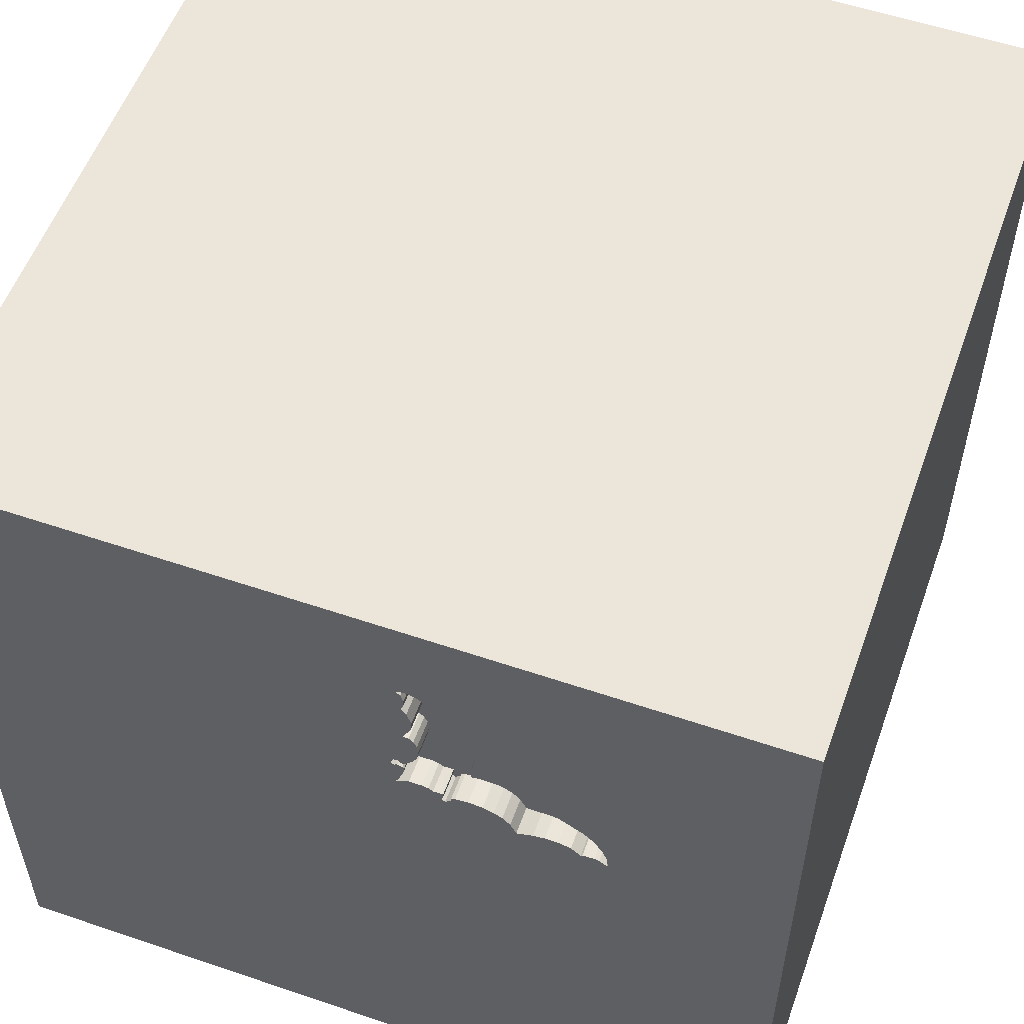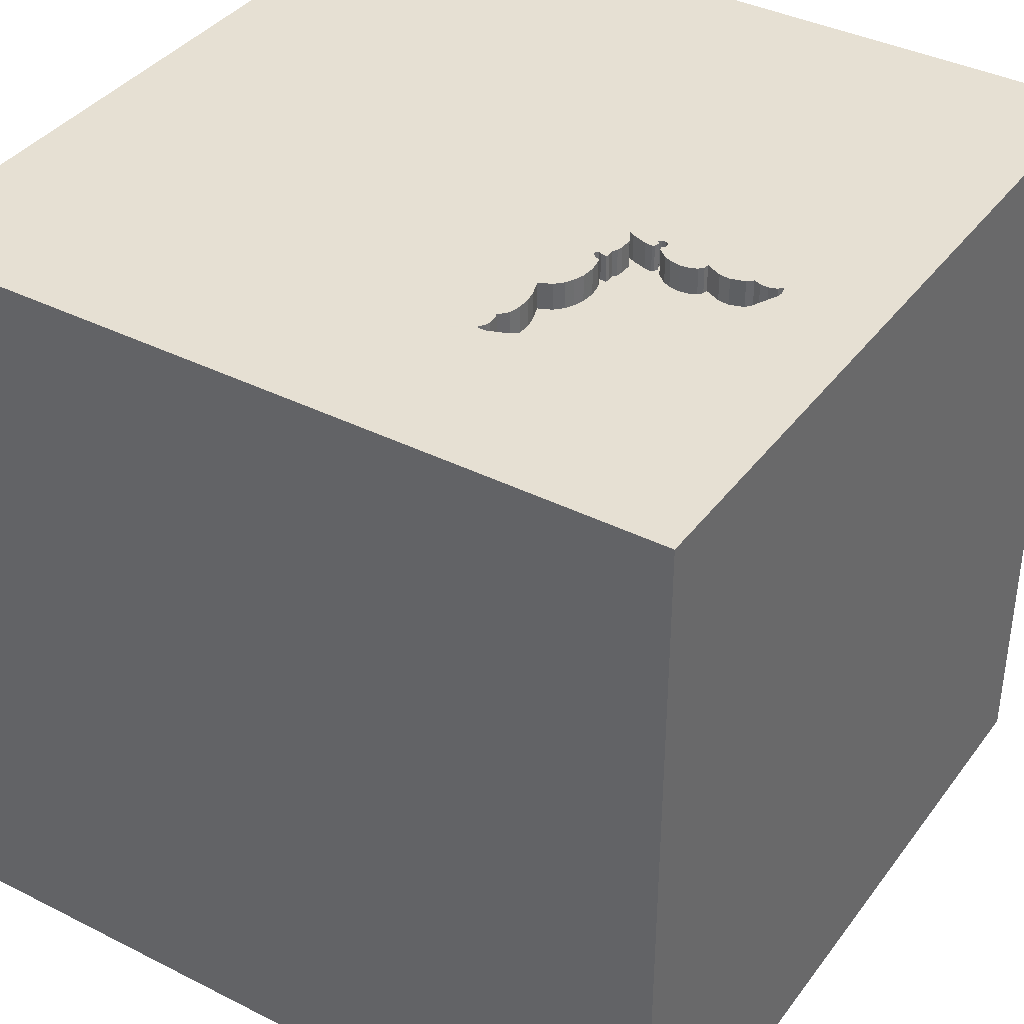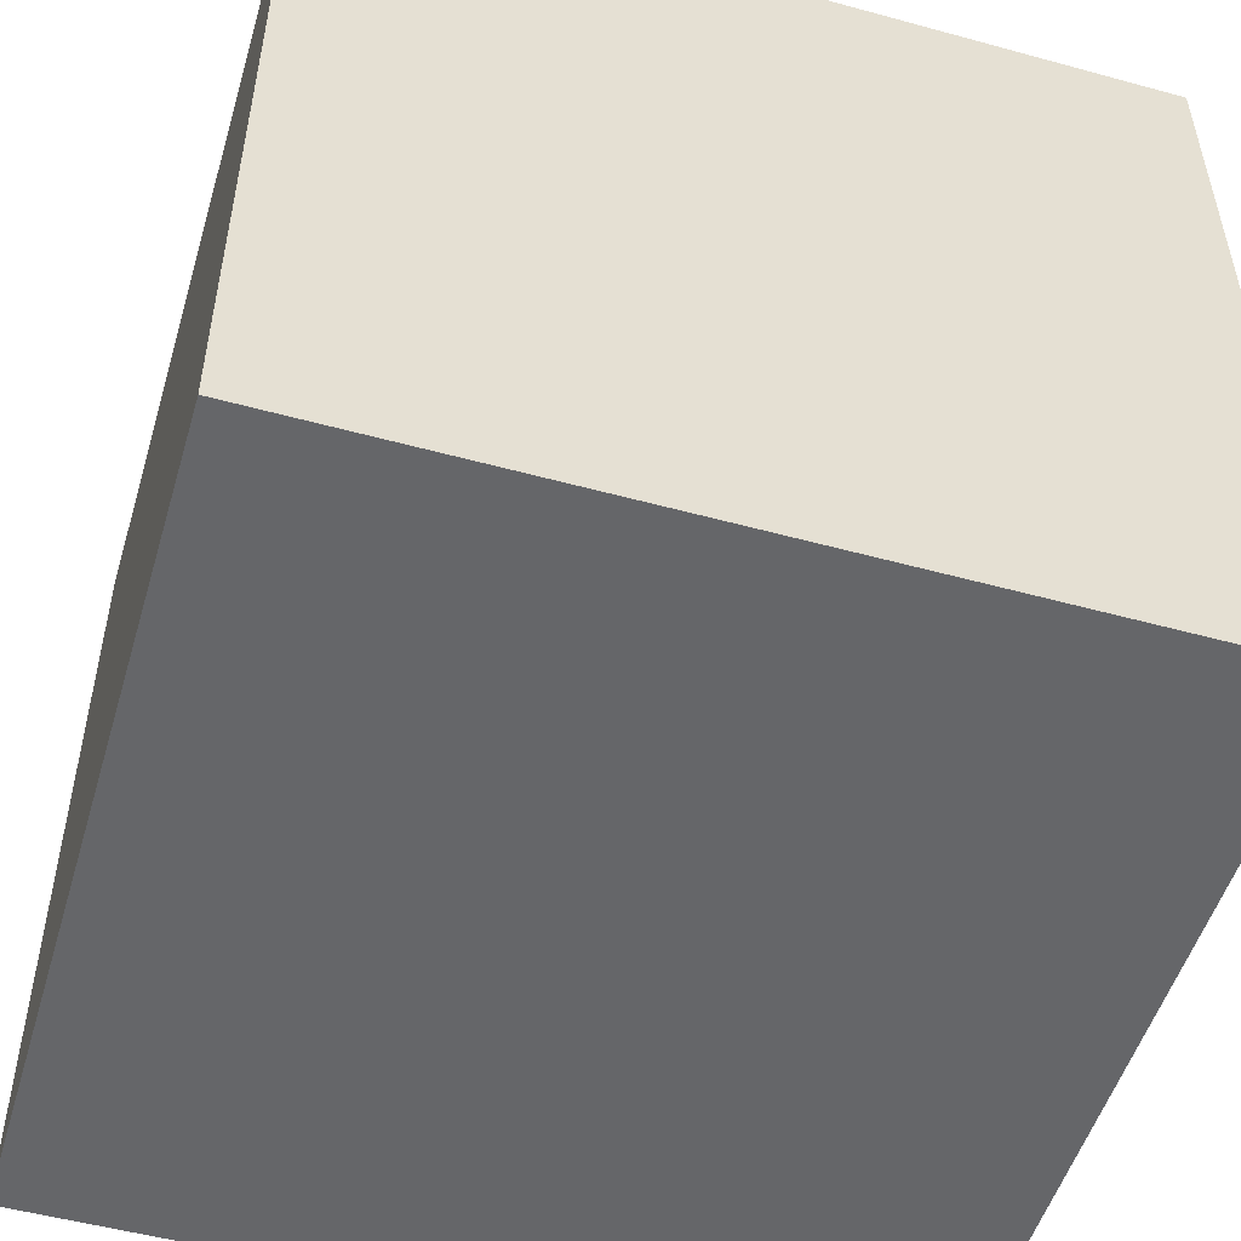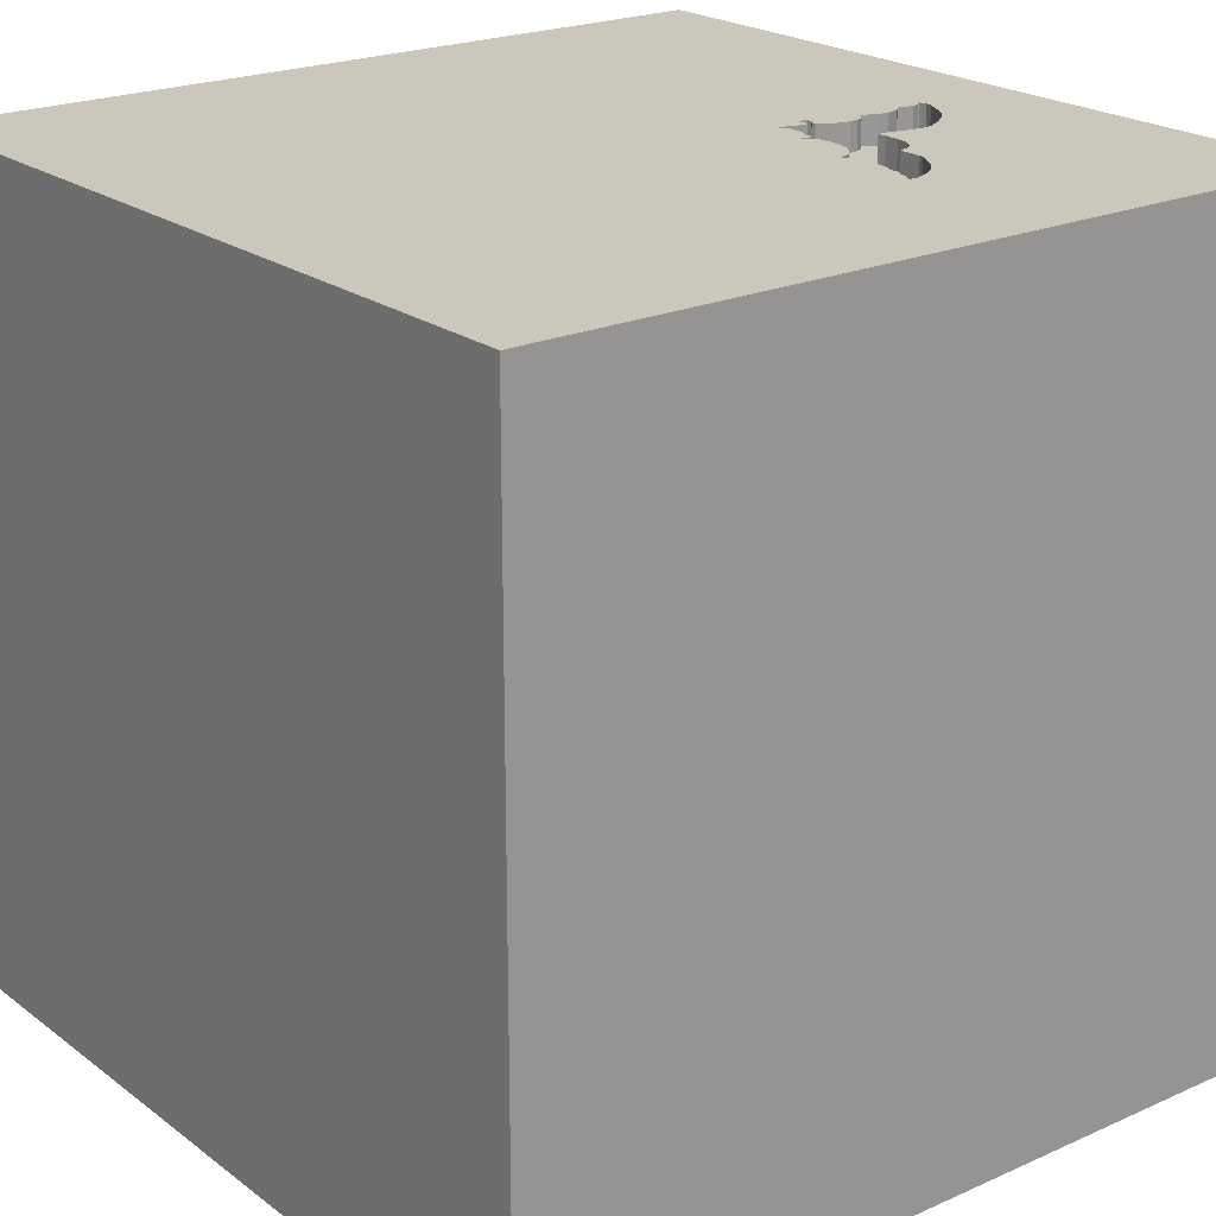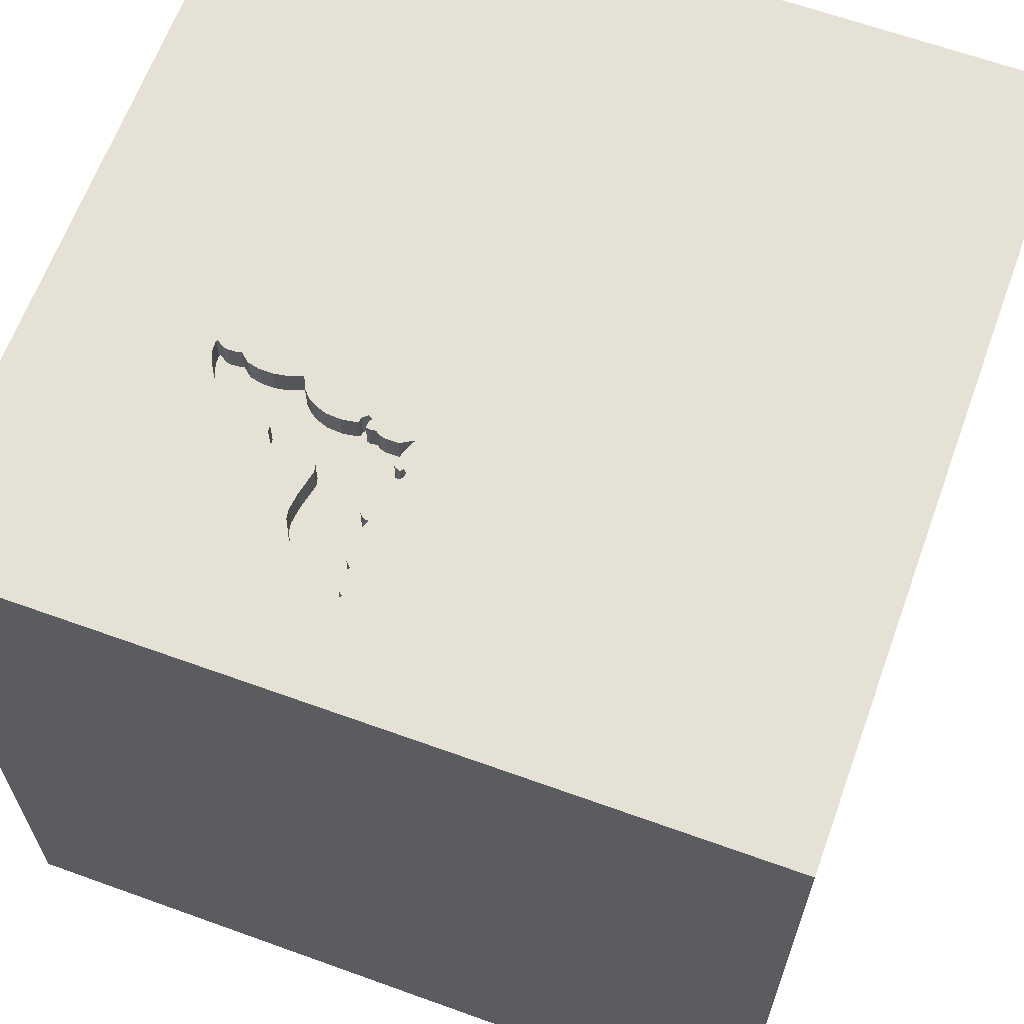
<metadata>
{"format":"obj","ext":"obj","renderer":"f3d","projection":"perspective","resolution":1024,"background":"white","views":[{"elev":55.4,"azim":-160.3,"up":"+Z"},{"elev":38.3,"azim":-57.5,"up":"+Y"},{"elev":-51.9,"azim":-16.5,"up":"+Z"},{"elev":21.7,"azim":-128.0,"up":"+Y"},{"elev":64.3,"azim":20.0,"up":"+Y"}]}
</metadata>
<code>
o bat_35
v -0.3242 1.5 0.5442
v -0.3242 1.4 0.5442
v -0.1832 1.5 1.013
v -0.1832 1.4 1.013
v -0.1624 1.5 0.6496
v -0.1624 1.4 0.6496
v -0.3031 1.5 0.5107
v -0.2965 1.5 0.5553
v -0.2965 1.4 0.5553
v -0.1944 1.5 0.921
v -0.1944 1.4 0.921
v -0.3159 1.5 1.079
v -0.1171 1.5 0.6777
v -0.1763 1.5 1.09
v -0.6106 1.5 0.4689
v -0.7828 1.5 0.4409
v -0.7828 1.4 0.4409
v -0.6415 1.5 0.6456
v -0.205 1.5 1.138
v -0.8669 1.5 0.4217
v -0.8669 1.4 0.4217
v -0.4799 1.5 0.7404
v -0.4799 1.4 0.7404
v -1.016 0.1432 1.5
v -1.094 -1.5 -0.02604
v -1.094 -1.5 -0.5208
v -1.5 1.5 1.5
v -0.2875 1.5 0.5204
v -0.8689 1.5 0.4599
v -0.8689 1.4 0.4599
v -0.201 1.5 0.8461
v -0.1387 1.5 0.6635
v -0.166 1.5 0.8627
v -0.166 1.4 0.8627
v -0.3375 1.5 0.5494
v -0.1316 1.5 0.6565
v -0.6986 1.5 0.4752
v -0.6986 1.4 0.4752
v -0.419 1.5 0.9126
v -0.419 1.4 0.9126
v -0.6519 1.5 0.476
v -0.6519 1.4 0.476
v -0.3843 1.5 0.5562
v -0.3843 1.4 0.5562
v 0.1823 -1.094 1.5
v 0.1978 0.7402 -1.5
v 0.1823 0.4818 1.5
v 0.4167 -0 1.5
v 0.2214 1.198 1.5
v 0.1823 -0.4818 1.5
v 0.625 -1.5 0.4167
v 0.1302 -1.5 -0.3125
v 0.03906 -1.5 1.224
v 0.5208 -1.5 -0.5729
v -0.1042 -1.5 -1.5
v 0.1823 -1.5 -1.185
v -0.1042 -1.5 1.5
v 0.5208 -1.5 0.8333
v 0.7593 1.5 0.363
v 0.2083 1.5 1.25
v 0.1302 1.5 -1.5
v -0.1302 1.5 1.5
v 0.3402 -0.863 -1.5
v -0.1171 1.4 0.6777
v -0.8705 1.5 0.4265
v -0.8705 1.4 0.4265
v -0.2237 1.5 0.5718
v -0.2237 1.4 0.5718
v -0.4735 1.5 0.5389
v -0.2841 1.5 0.5589
v -0.2841 1.4 0.5589
v -0.1562 -1.5 0.4687
v -0.1278 1.5 0.5448
v -0.1042 1.5 0.7292
v -0.1982 1.5 0.9617
v -0.2449 1.5 0.5673
v -0.2449 1.4 0.5673
v -0.8417 1.5 0.4386
v -0.164 1.5 1.033
v -0.531 1.5 0.4941
v -0.5276 1.5 0.7333
v -0.1589 1.5 0.622
v -0.1589 1.4 0.622
v 1.042 0.4297 1.5
v 1.198 -0 1.5
v 1.5 1.5 -1.5
v 1.25 -1.5 0.1562
v 1.211 -1.5 -0.4427
v 1.5 -1.5 1.5
v 1.5 -1.5 -1.5
v -0.1172 1.5 0.6625
v -0.1769 1.5 0.5726
v -0.6972 1.5 0.6409
v -0.6972 1.4 0.6409
v -0.7423 1.5 0.4653
v -0.7423 1.4 0.4653
v -0.1569 1.5 0.6575
v -0.1569 1.4 0.6575
v -0.3983 1.5 0.735
v -0.3983 1.4 0.735
v -0.5276 1.4 0.7333
v -0.1399 1.5 0.5661
v -0.1399 1.4 0.5661
v -0.3924 1.5 0.7602
v -0.1547 1.5 0.6799
v -0.1547 1.4 0.6799
v -0.3924 1.4 0.7602
v -0.1665 1.5 1.12
v -0.1665 1.4 1.12
v -0.164 1.4 1.033
v -0.1172 1.4 0.6625
v -0.1387 1.4 0.6635
v -0.6781 1.5 0.6457
v -0.1262 1.5 0.6899
v -0.3516 -0.8594 1.5
v -0.4167 -1.5 0.07812
v -0.625 -1.5 0.9115
v -0.4557 0.5729 1.5
v -0.777 1.5 0.4357
v -0.7223 1.5 0.4698
v -0.9538 -0.7487 -1.5
v -0.4687 -1.302 1.5
v -1.5 -0.625 -0.8333
v -1.5 -1.081 0.5208
v -1.5 0.4948 0.612
v -1.5 0.4427 -0.1562
v -1.5 0.3125 1.094
v -1.5 0.625 -0.638
v -1.5 0.1562 -1.5
v -1.5 0.4427 -1.211
v -1.5 0.1562 1.5
v -1.5 -0.05208 -1.094
v -1.5 -0.2474 0.5729
v -1.5 -0.1823 1.146
v -1.5 0 -0.4687
v -1.5 1.029 0.2344
v -1.5 1.5 -1.5
v -1.5 1.172 -0.3646
v -1.5 -0.4427 0.1562
v -1.5 -0.4687 -0.4167
v -1.5 -1.5 0.1302
v -1.5 -1.5 1.5
v -1.5 -1.5 -1.5
v -1.5 1.5 0.1562
v -1.5 -1.276 -0.05208
v -0.3439 1.5 1.056
v -0.3439 1.4 1.056
v -0.1982 1.4 0.9617
v -0.1306 1.5 0.6525
v -0.1306 1.4 0.6525
v -0.1507 1.5 1.132
v -0.4119 1.5 0.8498
v -0.201 1.4 0.8461
v -0.1672 1.5 0.6839
v -0.4268 1.5 0.7402
v -0.4268 1.4 0.7402
v -0.8225 1.5 0.5551
v -0.8225 1.4 0.5551
v 0.625 -1.042 1.5
v 0.7812 -1.5 -0.02604
v 1.5 1.5 1.5
v -0.4735 1.4 0.5389
v -0.4346 1.5 0.5527
v -0.4346 1.4 0.5527
v -0.4119 1.4 0.8498
v -0.3031 1.4 0.5107
v -0.1742 1.5 1.059
v -0.6781 1.4 0.6457
v -0.586 1.5 0.6746
v -0.586 1.4 0.6746
v -0.3126 1.5 0.5197
v -0.5632 1.5 0.7124
v -0.5632 1.4 0.7124
v -0.205 1.4 1.138
v -0.3221 1.5 0.5287
v -0.3221 1.4 0.5287
v -0.1672 1.4 0.6839
v -0.2954 1.5 0.5335
v -0.8247 1.5 0.4437
v -0.8247 1.4 0.4437
v -0.1473 1.5 0.6864
v -0.1849 1.5 0.86
v 1.5 -0.8219 0.459
v 1.5 0.1941 -0.6551
v 1.5 0.1562 -1.5
v 1.5 -0.1562 1.5
v 1.5 -1.5 0.1042
v 1.5 1.5 0.1302
v -0.8517 1.5 0.4319
v -0.1742 1.4 1.059
v -1.198 -1.5 0.4427
v -1.107 1.5 -0.01302
v -1.094 -0.4688 1.5
v -0.8512 1.5 0.5072
v -0.4134 1.5 0.9432
v -0.5518 1.5 0.4484
v -0.5518 1.4 0.4484
v -0.2163 1.5 0.7854
v -0.2163 1.4 0.7854
v -0.1586 1.5 1.126
v -0.4134 1.4 0.9432
v -0.7937 1.5 0.5817
v -0.2101 1.5 0.7466
v -0.2101 1.4 0.7466
v -0.6106 1.4 0.4689
v -0.8687 1.5 0.4241
v -0.2958 1.5 1.095
v -0.1278 1.4 0.5448
v -0.4167 -0.1562 1.5
v -0.4167 1.25 1.5
v -0.4167 -1.5 -1.055
v -0.4948 -1.5 -0.3646
v -0.5147 1.5 0.5107
v -0.7799 1.5 0.5944
v -0.7799 1.4 0.5944
v -0.5867 1.5 0.6551
v -0.5867 1.4 0.6551
v -0.2607 1.5 0.5555
v -0.2607 1.4 0.5555
v -0.3835 1.5 0.9996
v -0.2875 1.4 0.5204
v -0.1977 1.5 0.7198
v -0.8512 1.4 0.5072
v 1.035 -0.4427 1.5
v -0.1816 1.5 1.143
v -0.1816 1.4 1.143
v -0.3835 1.4 0.9996
v -0.1398 1.5 0.6929
v -0.1398 1.4 0.6929
v -0.5946 1.5 0.6454
v -0.2958 1.4 1.095
v -0.3375 1.4 0.5494
v -0.503 1.5 0.5226
v -0.1763 1.4 1.09
v -0.531 1.4 0.4941
v -0.8417 1.4 0.4386
v -0.777 1.4 0.4357
v -0.1507 1.4 1.132
v -0.5946 1.4 0.6454
v -0.2123 1.5 0.8206
v -0.2123 1.4 0.8206
v -0.1327 1.5 0.6604
v -0.1327 1.4 0.6604
v -0.1769 1.4 0.5726
v -0.1977 1.4 0.7198
v -0.503 1.4 0.5226
v -0.1543 1.5 1.136
v -0.1543 1.4 1.136
v -0.2528 1.5 0.5614
v -0.1849 1.4 0.86
v -0.2954 1.4 0.5335
v -0.1262 1.4 0.6899
f 124 141 142
f 57 122 142
f 141 191 142
f 117 57 142
f 193 131 142
f 131 134 142
f 124 145 141
f 122 115 142
f 117 53 57
f 115 193 142
f 142 133 124
f 57 45 122
f 141 25 191
f 45 115 122
f 191 117 142
f 193 24 131
f 134 133 142
f 131 127 134
f 133 139 124
f 139 145 124
f 145 143 141
f 141 26 25
f 191 116 117
f 117 72 53
f 115 209 193
f 209 24 193
f 143 26 141
f 25 116 191
f 57 159 45
f 24 27 131
f 127 133 134
f 53 89 57
f 89 159 57
f 45 50 115
f 131 27 127
f 116 72 117
f 139 143 145
f 53 58 89
f 50 209 115
f 127 125 133
f 139 140 143
f 72 58 53
f 27 125 127
f 25 212 116
f 159 50 45
f 26 212 25
f 209 118 24
f 24 118 27
f 140 123 143
f 72 51 58
f 133 126 139
f 50 48 209
f 125 126 133
f 116 52 72
f 139 135 140
f 143 211 26
f 211 212 26
f 52 51 72
f 89 224 159
f 159 224 50
f 209 47 118
f 126 135 139
f 212 52 116
f 48 47 209
f 51 89 58
f 27 136 125
f 136 126 125
f 135 123 140
f 52 160 51
f 224 48 50
f 211 52 212
f 118 210 27
f 126 128 135
f 135 132 123
f 123 132 143
f 89 186 224
f 224 85 48
f 47 49 118
f 211 56 52
f 52 54 160
f 51 87 89
f 183 186 89
f 49 210 118
f 214 202 27
f 27 93 214
f 160 87 51
f 48 84 47
f 210 62 27
f 157 194 27
f 27 202 157
f 27 18 113
f 113 93 27
f 144 136 27
f 128 132 135
f 143 55 211
f 85 84 48
f 27 81 172
f 230 18 27
f 169 216 230
f 27 172 169
f 27 169 230
f 27 194 29
f 136 138 126
f 132 129 143
f 121 55 143
f 56 54 52
f 87 187 89
f 183 89 187
f 220 195 27
f 22 81 27
f 104 99 155
f 104 155 22
f 27 152 104
f 27 104 22
f 189 119 192
f 192 27 29
f 20 189 192
f 192 29 65
f 206 20 192
f 192 65 206
f 138 128 126
f 121 143 129
f 63 55 121
f 186 85 224
f 84 161 47
f 161 49 47
f 49 62 210
f 146 220 27
f 27 12 146
f 27 195 39
f 27 39 152
f 119 189 78
f 95 120 119
f 179 16 119
f 119 78 179
f 192 144 27
f 128 130 132
f 46 63 121
f 55 56 211
f 60 27 62
f 12 27 207
f 37 196 119
f 119 120 37
f 196 192 119
f 54 88 160
f 160 88 87
f 19 207 27
f 60 75 79
f 60 79 167
f 225 19 27
f 225 27 60
f 14 108 200
f 247 225 60
f 14 200 151
f 151 247 60
f 14 151 60
f 167 14 60
f 80 213 196
f 41 15 196
f 37 41 196
f 90 88 54
f 59 75 60
f 3 79 75
f 213 7 196
f 144 138 136
f 130 129 132
f 186 84 85
f 33 10 75
f 31 182 33
f 33 75 74
f 74 31 33
f 171 7 213
f 213 233 171
f 138 137 128
f 137 121 129
f 56 90 54
f 88 187 87
f 161 186 183
f 59 74 75
f 31 74 222
f 198 240 31
f 31 222 203
f 203 198 31
f 175 171 233
f 69 163 43
f 43 35 175
f 43 175 233
f 233 69 43
f 137 130 128
f 46 121 137
f 82 5 97
f 73 102 82
f 73 82 97
f 154 222 74
f 73 97 32
f 105 154 74
f 181 105 74
f 73 32 242
f 228 181 74
f 73 242 36
f 114 228 74
f 73 36 149
f 73 149 91
f 13 114 74
f 74 73 91
f 91 13 74
f 7 28 73
f 196 7 73
f 35 1 175
f 144 137 138
f 161 183 184
f 186 161 84
f 49 161 62
f 59 73 74
f 92 73 28
f 28 178 8
f 67 92 28
f 249 76 67
f 8 70 218
f 218 249 67
f 28 8 218
f 28 218 67
f 192 137 144
f 60 62 161
f 196 137 192
f 55 90 56
f 137 129 130
f 88 90 187
f 59 60 161
f 196 73 59
f 63 90 55
f 183 187 90
f 184 183 90
f 86 196 59
f 61 46 137
f 188 161 184
f 86 61 196
f 61 137 196
f 86 46 61
f 185 46 86
f 185 63 46
f 86 188 184
f 188 59 161
f 86 59 188
f 185 90 63
f 185 184 90
f 86 184 185
f 109 248 238
f 248 109 226
f 200 108 109
f 109 238 200
f 238 248 151
f 225 247 248
f 248 226 225
f 109 174 226
f 151 200 238
f 108 14 109
f 247 151 248
f 234 174 109
f 19 225 226
f 226 174 19
f 234 109 14
f 234 231 174
f 14 167 234
f 190 231 234
f 207 19 174
f 174 231 207
f 190 234 167
f 231 190 4
f 231 4 147
f 190 110 4
f 231 147 12
f 12 207 231
f 167 79 110
f 110 190 167
f 147 4 148
f 4 110 79
f 79 3 4
f 146 12 147
f 148 227 147
f 148 4 75
f 3 75 4
f 220 146 147
f 147 227 220
f 148 11 227
f 11 148 75
f 75 10 11
f 201 227 11
f 227 201 220
f 11 40 201
f 195 220 201
f 10 33 34
f 34 11 10
f 165 40 11
f 201 40 39
f 39 195 201
f 250 11 34
f 33 182 34
f 40 165 39
f 165 11 153
f 153 11 250
f 250 34 182
f 152 39 165
f 165 153 241
f 153 250 31
f 182 31 250
f 165 107 152
f 165 241 107
f 241 153 31
f 31 240 241
f 104 152 107
f 199 107 241
f 240 198 241
f 107 100 104
f 204 107 199
f 199 241 198
f 99 104 100
f 100 107 204
f 198 203 204
f 204 199 198
f 100 156 99
f 245 100 204
f 203 222 204
f 155 99 156
f 156 100 164
f 71 100 245
f 245 204 222
f 22 155 156
f 156 23 22
f 156 164 23
f 100 44 164
f 9 100 71
f 77 71 245
f 217 23 164
f 44 100 232
f 43 163 164
f 164 44 43
f 9 232 100
f 9 71 8
f 77 219 71
f 245 68 77
f 222 154 177
f 177 245 222
f 23 101 22
f 217 101 23
f 164 162 217
f 44 232 43
f 163 69 164
f 232 9 2
f 70 8 71
f 8 178 9
f 249 218 219
f 219 77 249
f 71 219 70
f 6 68 245
f 67 76 77
f 77 68 67
f 6 245 177
f 81 22 101
f 101 217 173
f 162 164 69
f 217 162 246
f 35 43 232
f 232 2 35
f 9 251 2
f 251 9 178
f 76 249 77
f 218 70 219
f 83 68 6
f 6 177 98
f 154 105 106
f 106 177 154
f 101 173 81
f 170 173 217
f 239 217 246
f 69 233 246
f 246 162 69
f 1 35 2
f 176 2 251
f 178 28 251
f 68 83 244
f 5 82 83
f 83 6 5
f 68 244 67
f 97 5 6
f 6 98 97
f 177 106 98
f 105 181 106
f 172 81 173
f 169 172 173
f 173 170 169
f 170 217 169
f 230 216 217
f 217 239 230
f 246 235 239
f 246 233 213
f 175 1 2
f 2 176 175
f 166 176 251
f 221 251 28
f 103 244 83
f 92 67 244
f 112 98 106
f 181 228 229
f 229 106 181
f 216 169 217
f 235 246 213
f 213 80 235
f 235 205 239
f 176 166 171
f 171 175 176
f 251 221 166
f 28 7 221
f 244 103 208
f 82 102 103
f 103 83 82
f 244 208 92
f 98 112 97
f 112 106 229
f 228 114 229
f 18 230 239
f 239 168 18
f 197 205 235
f 239 205 42
f 166 7 171
f 166 221 7
f 102 73 208
f 208 103 102
f 73 92 208
f 32 97 112
f 252 112 229
f 252 229 114
f 168 113 18
f 239 42 168
f 80 196 197
f 197 235 80
f 205 197 15
f 42 205 41
f 112 243 32
f 64 112 252
f 114 13 252
f 168 94 113
f 168 42 94
f 196 15 197
f 15 41 205
f 41 37 42
f 242 32 243
f 112 64 243
f 64 252 13
f 93 113 94
f 38 94 42
f 38 42 37
f 36 242 243
f 243 150 36
f 111 243 64
f 13 91 64
f 94 215 93
f 215 94 38
f 37 120 38
f 149 36 150
f 243 111 150
f 111 64 91
f 214 93 215
f 38 96 215
f 96 38 120
f 120 95 96
f 91 149 150
f 150 111 91
f 215 158 202
f 202 214 215
f 215 96 158
f 157 202 158
f 223 158 96
f 95 119 237
f 237 96 95
f 194 157 158
f 158 223 194
f 223 96 17
f 237 17 96
f 119 16 237
f 180 223 17
f 17 237 16
f 223 30 194
f 30 223 180
f 180 17 179
f 16 179 17
f 29 194 30
f 180 236 30
f 179 78 180
f 30 66 29
f 236 180 78
f 66 30 236
f 65 29 66
f 236 78 189
f 236 21 66
f 206 65 66
f 66 21 206
f 189 20 21
f 21 236 189
f 20 206 21

</code>
